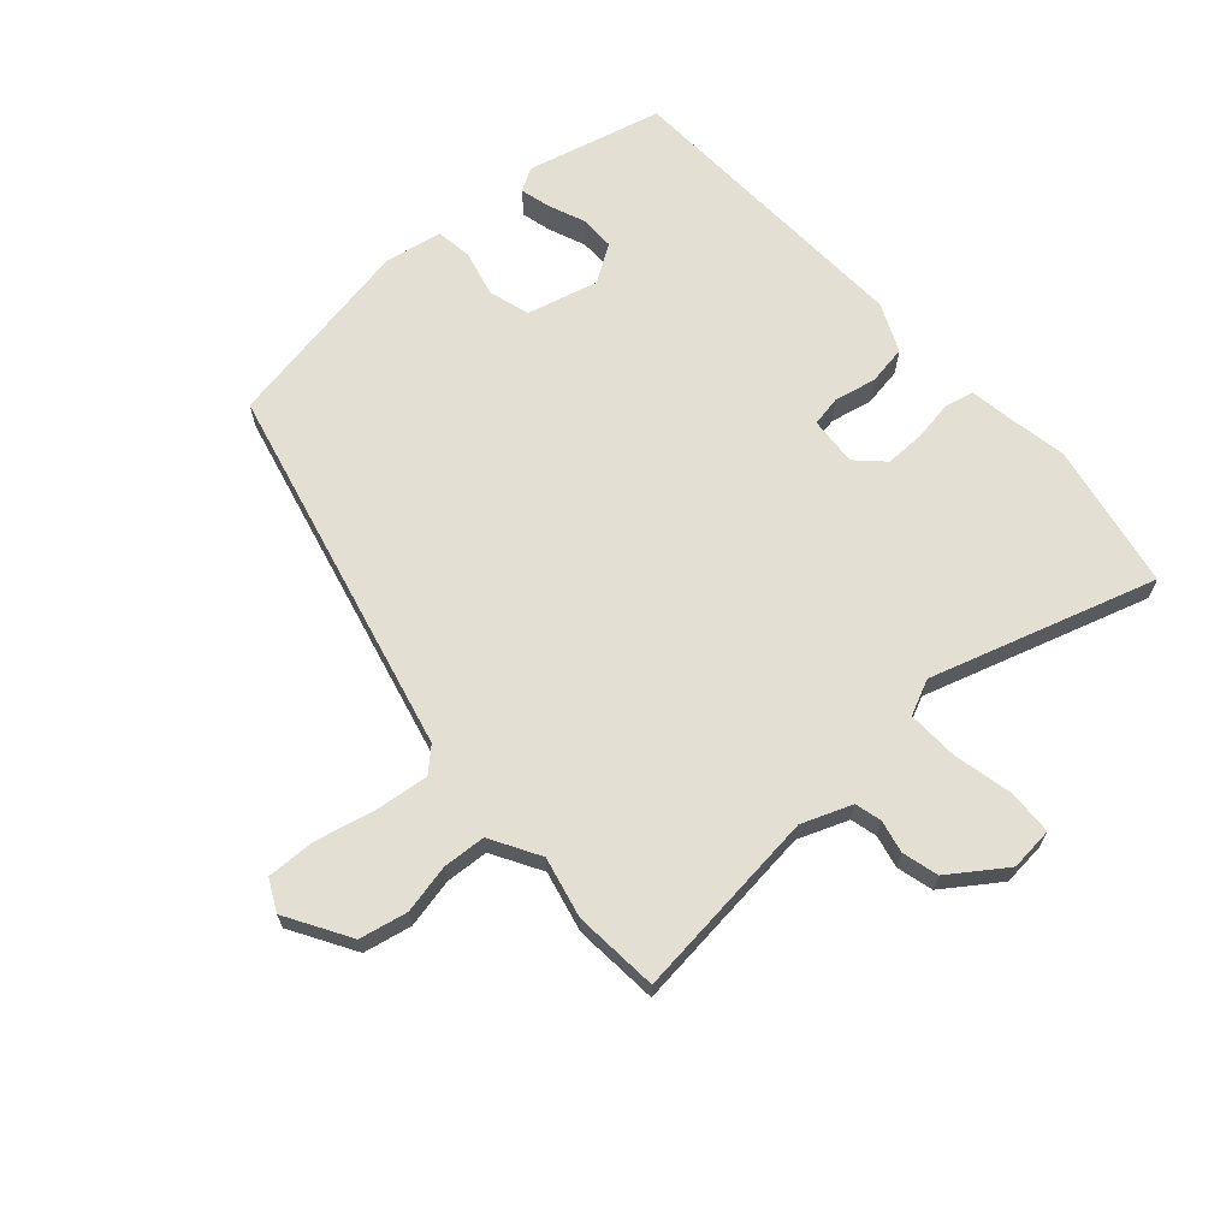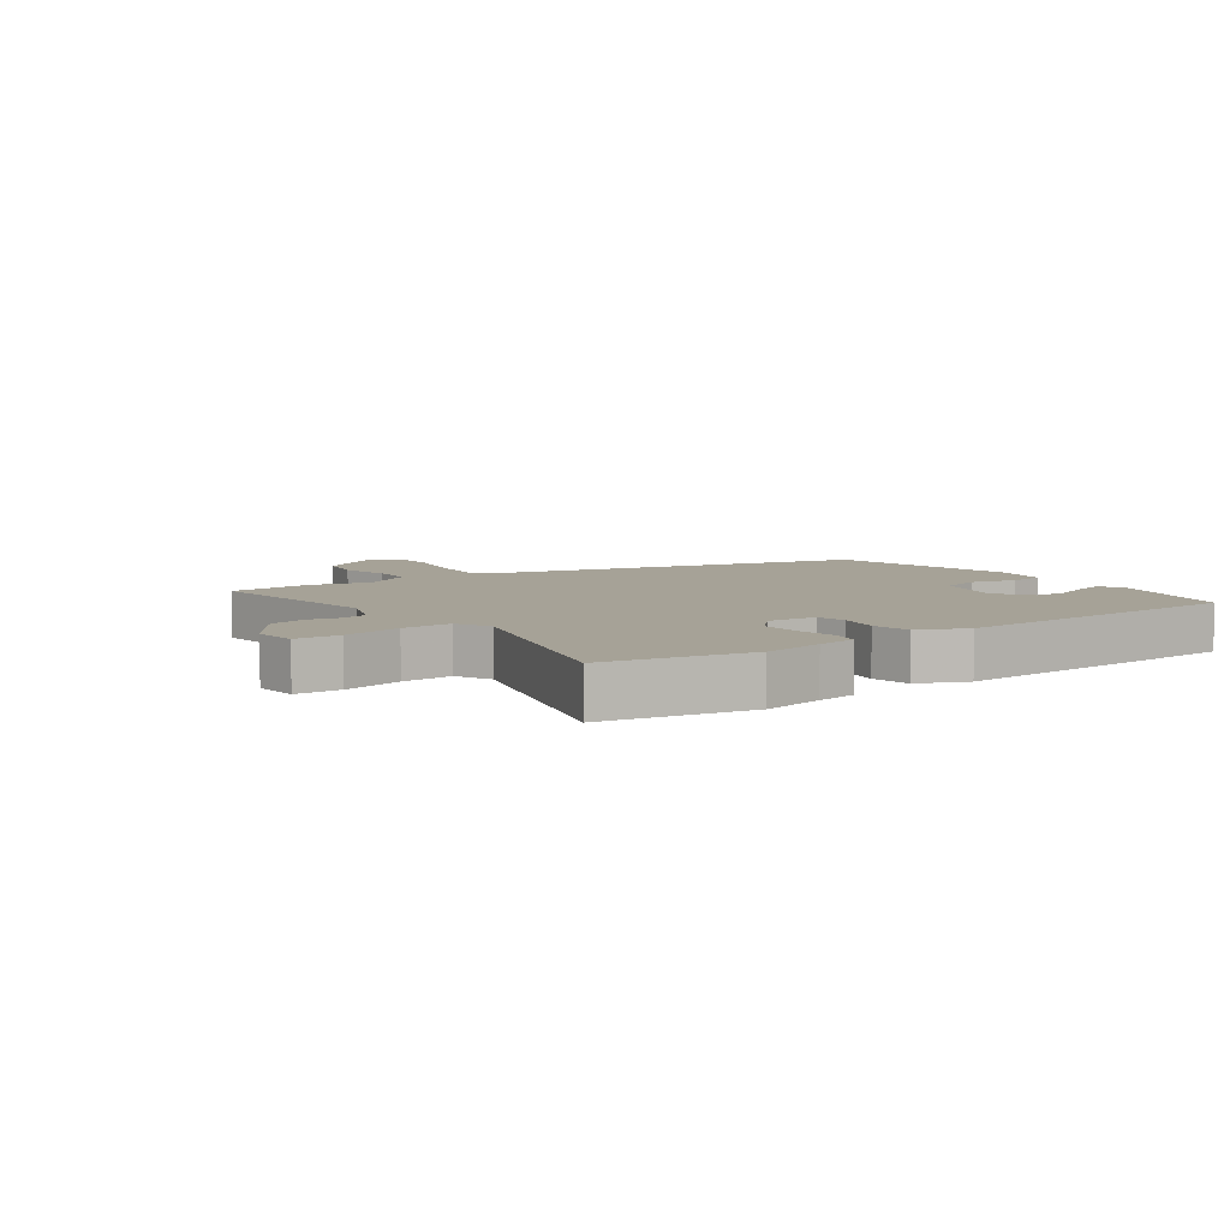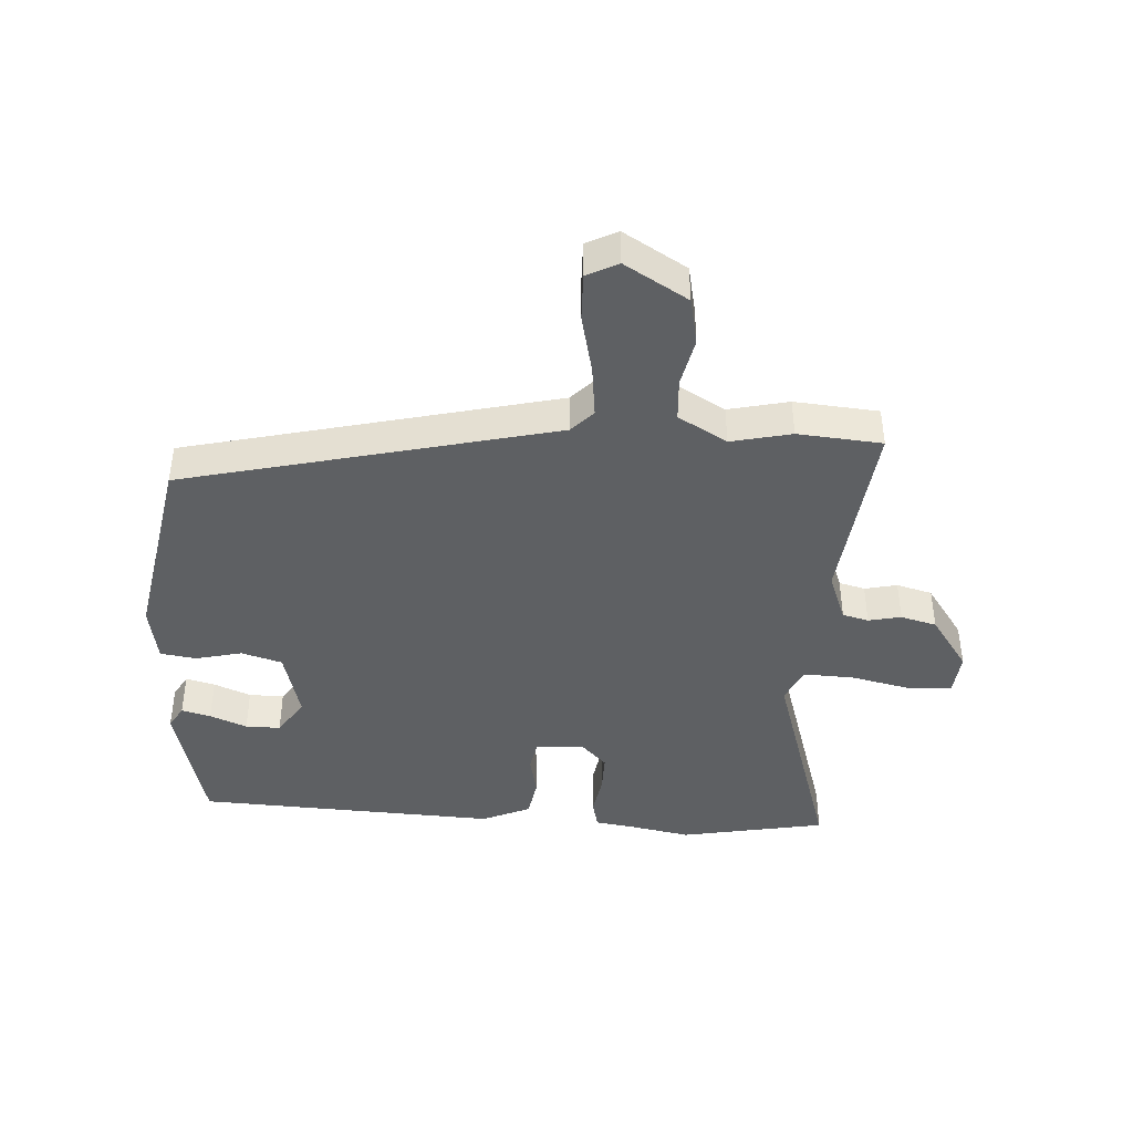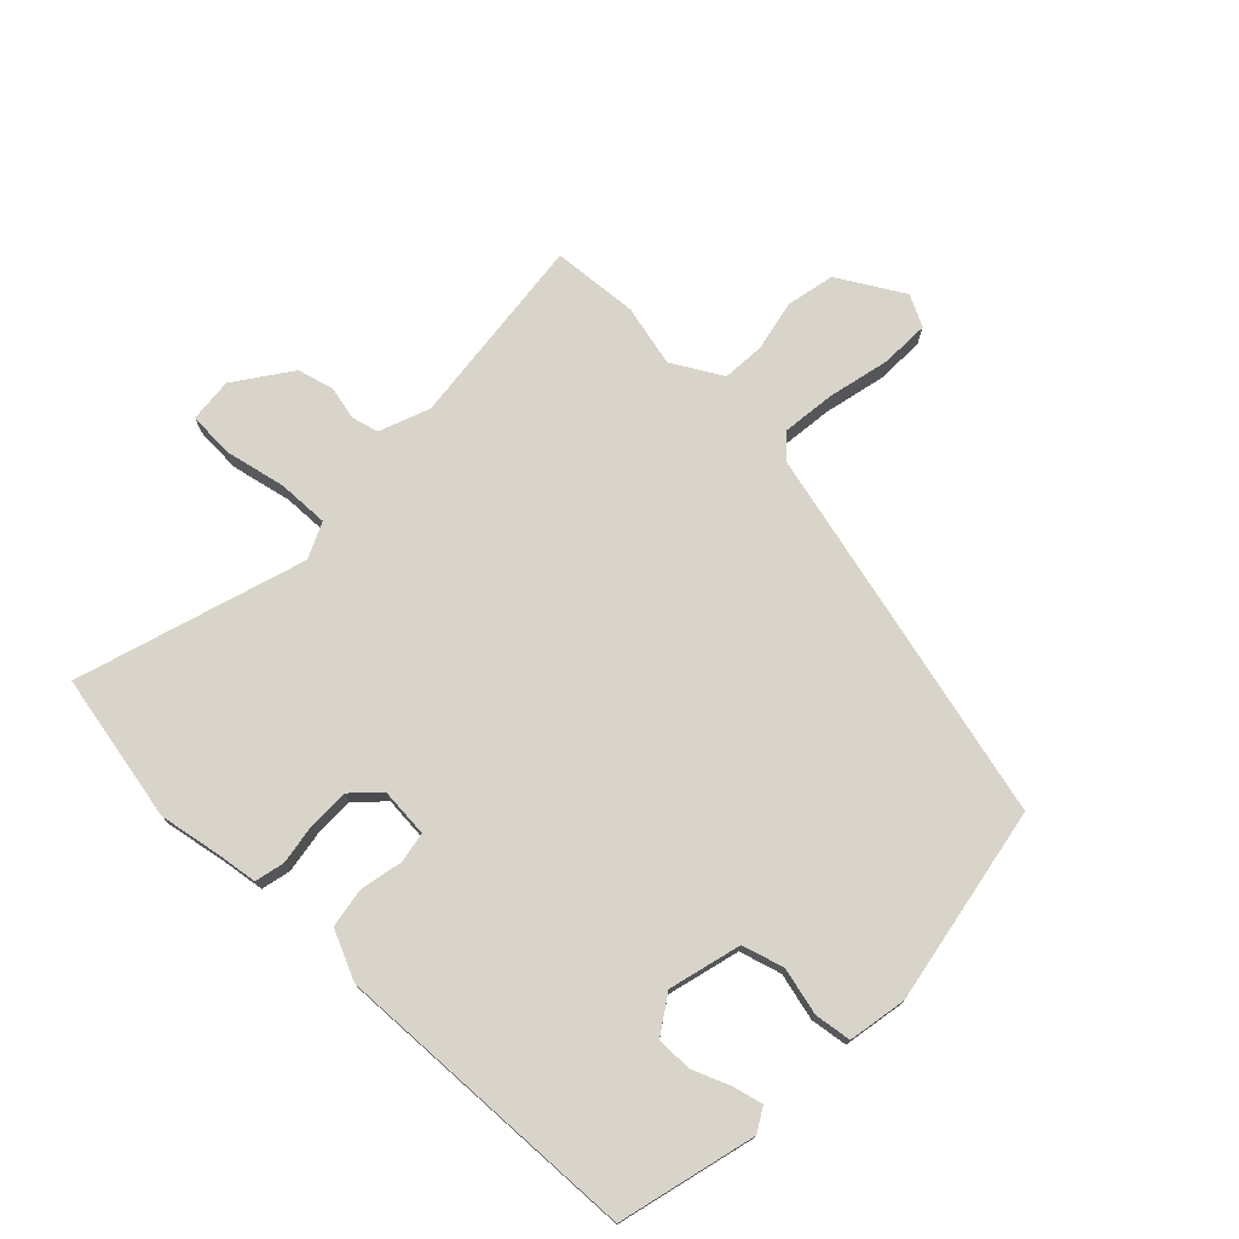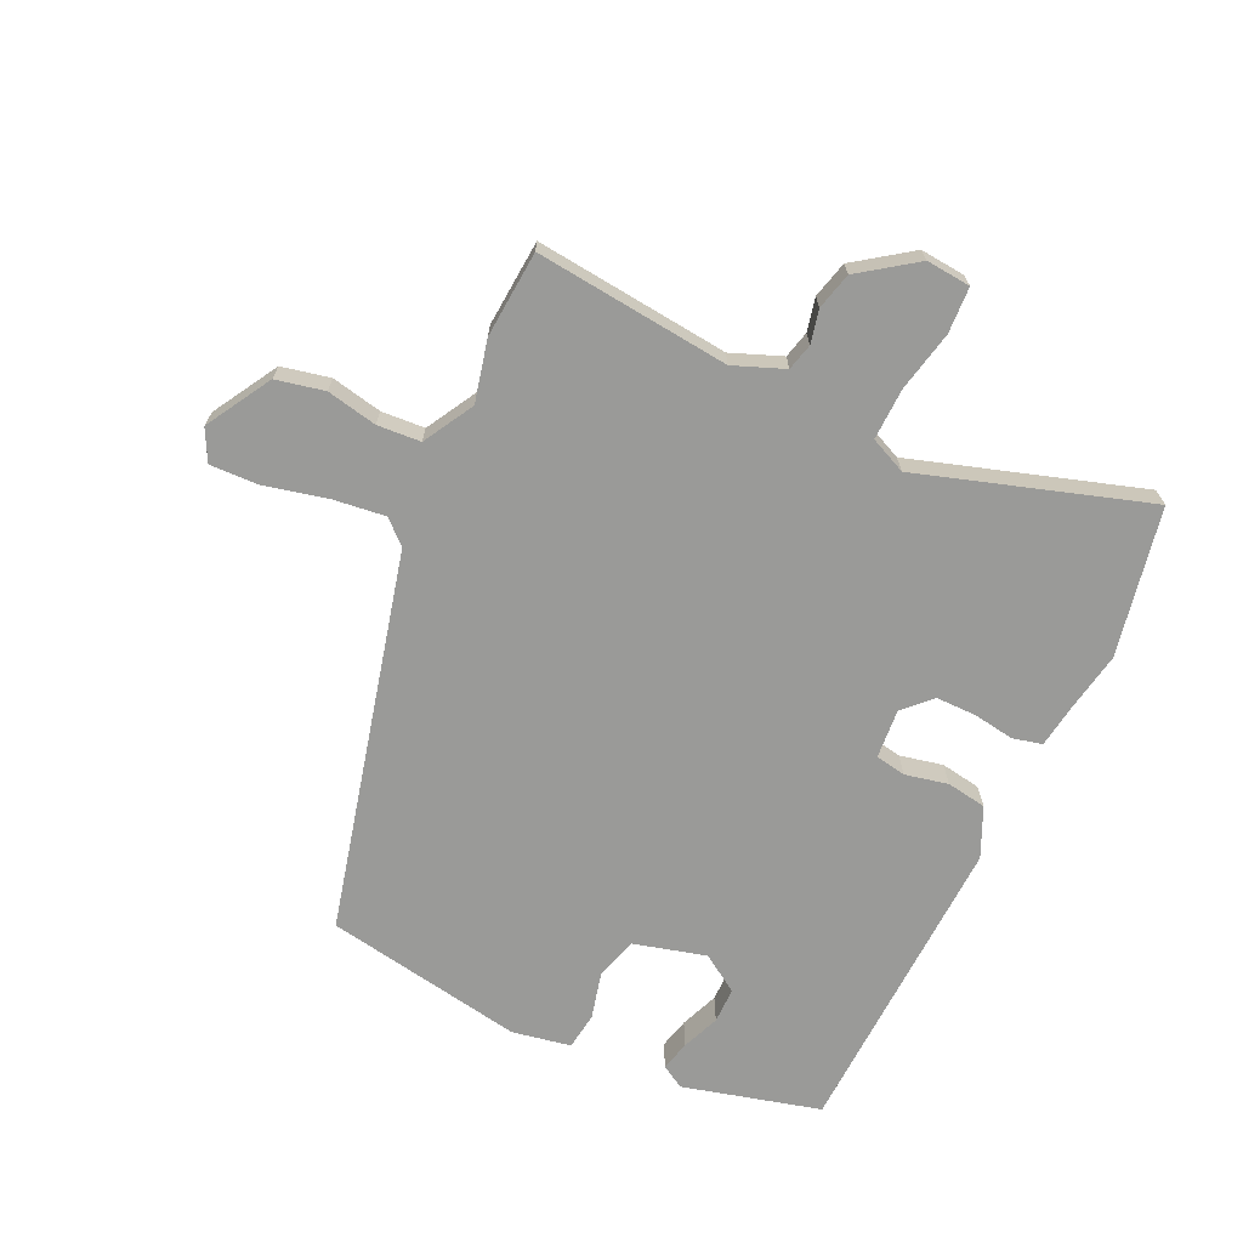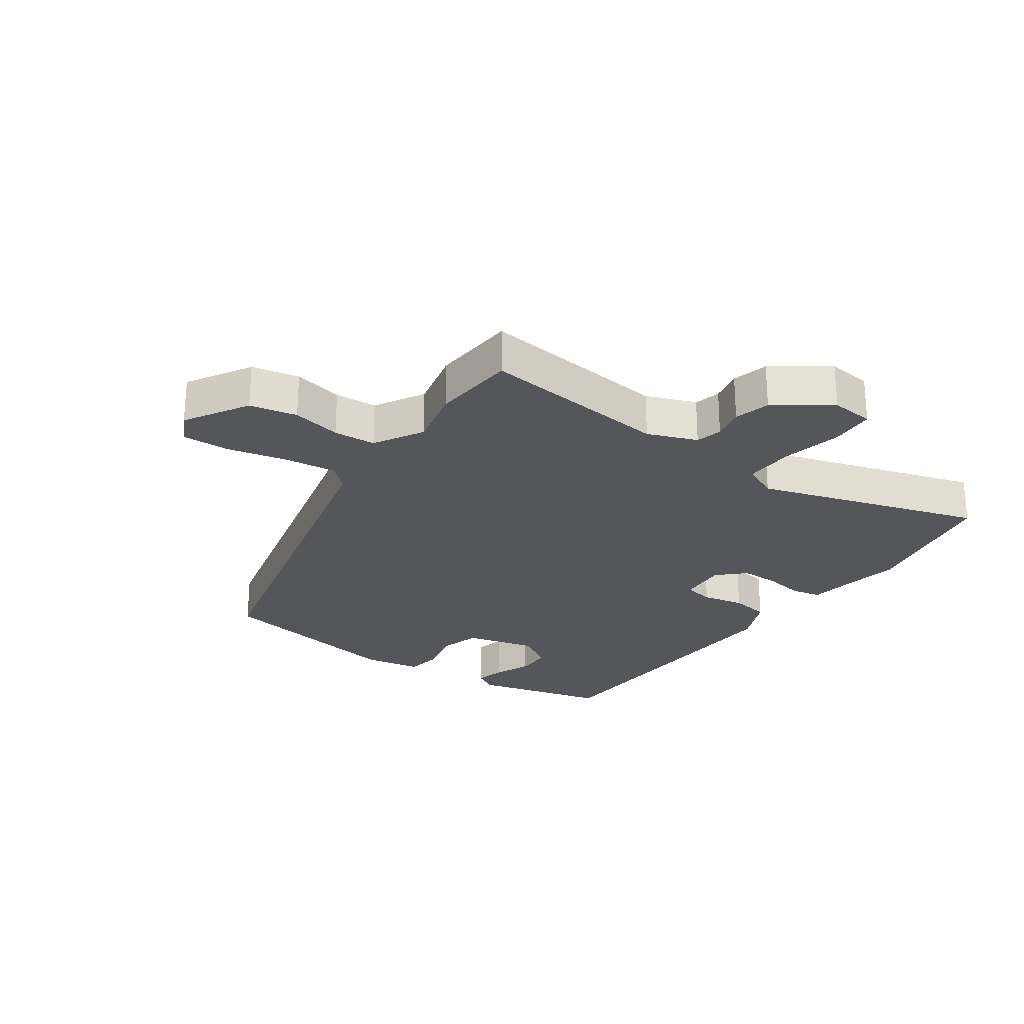
<metadata>
{"format":"obj","ext":"obj","renderer":"f3d","projection":"perspective","resolution":1024,"background":"white","views":[{"elev":66.8,"azim":46.9,"up":"+Y"},{"elev":6.5,"azim":142.7,"up":"+Y"},{"elev":-42.5,"azim":-5.0,"up":"+Y"},{"elev":75.0,"azim":-137.2,"up":"+Y"},{"elev":-69.2,"azim":63.9,"up":"+Y"},{"elev":-25.7,"azim":53.5,"up":"+Y"}]}
</metadata>
<code>
v -0.499 0.07 0.323
v 0.101 0.07 0.483
v 0.135 0.07 0.521
v 0.123 0.07 0.606
v 0.098 0.07 0.704
v 0.094 0.07 0.782
v 0.144 0.07 0.809
v 0.249 0.07 0.75
v 0.267 0.07 0.673
v 0.252 0.07 0.592
v 0.258 0.07 0.523
v 0.339 0.07 0.479
v 0.437 0.07 0.504
v 0.575 0.07 0.496
v 0.548 0.07 0.185
v 0.581 0.07 0.105
v 0.624 0.07 0.095
v 0.677 0.07 0.108
v 0.736 0.07 0.094
v 0.801 0.07 0.006
v 0.796 0.07 -0.065
v 0.723 0.07 -0.07
v 0.625 0.07 -0.051
v 0.543 0.07 -0.05
v 0.518 0.07 -0.108
v 0.64 0.07 -0.47
v 0.403 0.07 -0.521
v 0.303 0.07 -0.505
v 0.238 0.07 -0.497
v 0.226 0.07 -0.45
v 0.235 0.07 -0.384
v 0.234 0.07 -0.32
v 0.191 0.07 -0.278
v 0.112 0.07 -0.286
v 0.104 0.07 -0.335
v 0.12 0.07 -0.403
v 0.111 0.07 -0.467
v 0.033 0.07 -0.504
v -0.46 0.07 -0.494
v -0.521 0.07 -0.276
v -0.5 0.07 -0.238
v -0.452 0.07 -0.249
v -0.391 0.07 -0.272
v -0.334 0.07 -0.271
v -0.296 0.07 -0.21
v -0.329 0.07 -0.095
v -0.396 0.07 -0.077
v -0.471 0.07 -0.097
v -0.53 0.07 -0.09
v -0.549 0.07 0.003
v -0.499 0 0.323
v 0.101 0 0.483
v 0.135 0 0.521
v 0.123 0 0.606
v 0.098 0 0.704
v 0.094 0 0.782
v 0.144 0 0.809
v 0.249 0 0.75
v 0.267 0 0.673
v 0.252 0 0.592
v 0.258 0 0.523
v 0.339 0 0.479
v 0.437 0 0.504
v 0.575 0 0.496
v 0.548 0 0.185
v 0.581 0 0.105
v 0.624 0 0.095
v 0.677 0 0.108
v 0.736 0 0.094
v 0.801 0 0.006
v 0.796 0 -0.065
v 0.723 0 -0.07
v 0.625 0 -0.051
v 0.543 0 -0.05
v 0.518 0 -0.108
v 0.64 0 -0.47
v 0.403 0 -0.521
v 0.303 0 -0.505
v 0.238 0 -0.497
v 0.226 0 -0.45
v 0.235 0 -0.384
v 0.234 0 -0.32
v 0.191 0 -0.278
v 0.112 0 -0.286
v 0.104 0 -0.335
v 0.12 0 -0.403
v 0.111 0 -0.467
v 0.033 0 -0.504
v -0.46 0 -0.494
v -0.521 0 -0.276
v -0.5 0 -0.238
v -0.452 0 -0.249
v -0.391 0 -0.272
v -0.334 0 -0.271
v -0.296 0 -0.21
v -0.329 0 -0.095
v -0.396 0 -0.077
v -0.471 0 -0.097
v -0.53 0 -0.09
v -0.549 0 0.003
f 50 1 2
f 49 50 2
f 48 49 2
f 47 48 2
f 46 47 2 3
f 45 46 3
f 41 42 43
f 40 41 43
f 39 40 43
f 38 39 43
f 37 38 43
f 37 43 44
f 36 37 44
f 35 36 44
f 34 35 44 45
f 28 29 30 31
f 28 31 32
f 27 28 32
f 26 27 32
f 25 26 32
f 24 25 32 33
f 21 22 23
f 20 21 23
f 19 20 23
f 18 19 23
f 17 18 23
f 16 17 23 24
f 34 45 3
f 33 34 3
f 24 33 3
f 16 24 3
f 15 16 3
f 8 9 10
f 7 8 10
f 6 7 10
f 5 6 10
f 4 5 10
f 4 10 11
f 3 4 11
f 15 3 11 12
f 12 13 14 15
f 52 51 100
f 52 100 99
f 52 99 98
f 52 98 97
f 53 52 97 96
f 53 96 95
f 93 92 91
f 93 91 90
f 93 90 89
f 93 89 88
f 93 88 87
f 94 93 87
f 94 87 86
f 94 86 85
f 95 94 85 84
f 81 80 79 78
f 82 81 78
f 82 78 77
f 82 77 76
f 82 76 75
f 83 82 75 74
f 73 72 71
f 73 71 70
f 73 70 69
f 73 69 68
f 73 68 67
f 74 73 67 66
f 53 95 84
f 53 84 83
f 53 83 74
f 53 74 66
f 53 66 65
f 60 59 58
f 60 58 57
f 60 57 56
f 60 56 55
f 60 55 54
f 61 60 54
f 61 54 53
f 62 61 53 65
f 65 64 63 62
f 1 51 52 2
f 2 52 53 3
f 3 53 54 4
f 4 54 55 5
f 5 55 56 6
f 6 56 57 7
f 7 57 58 8
f 8 58 59 9
f 9 59 60 10
f 10 60 61 11
f 11 61 62 12
f 12 62 63 13
f 13 63 64 14
f 14 64 65 15
f 15 65 66 16
f 16 66 67 17
f 17 67 68 18
f 18 68 69 19
f 19 69 70 20
f 20 70 71 21
f 21 71 72 22
f 22 72 73 23
f 23 73 74 24
f 24 74 75 25
f 25 75 76 26
f 26 76 77 27
f 27 77 78 28
f 28 78 79 29
f 29 79 80 30
f 30 80 81 31
f 31 81 82 32
f 32 82 83 33
f 33 83 84 34
f 34 84 85 35
f 35 85 86 36
f 36 86 87 37
f 37 87 88 38
f 38 88 89 39
f 39 89 90 40
f 40 90 91 41
f 41 91 92 42
f 42 92 93 43
f 43 93 94 44
f 44 94 95 45
f 45 95 96 46
f 46 96 97 47
f 47 97 98 48
f 48 98 99 49
f 49 99 100 50
f 50 100 51 1

</code>
